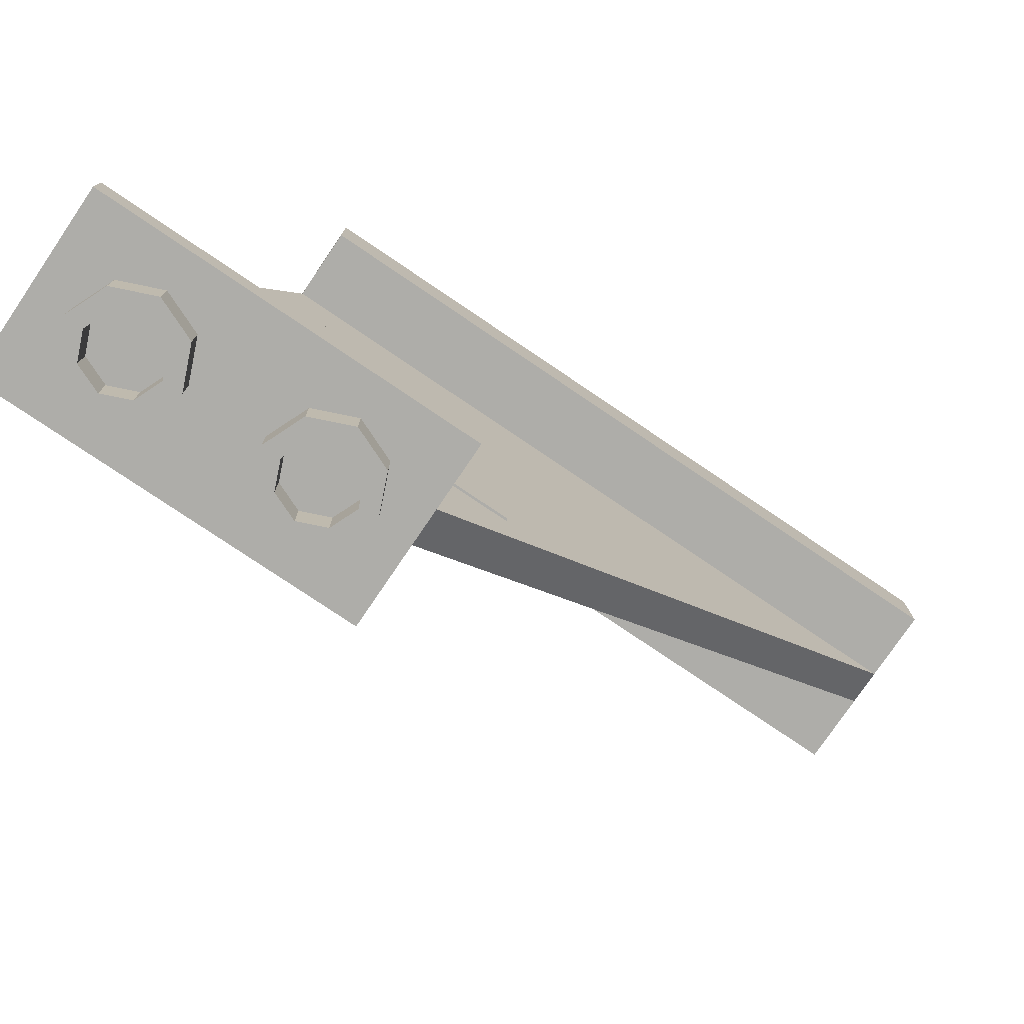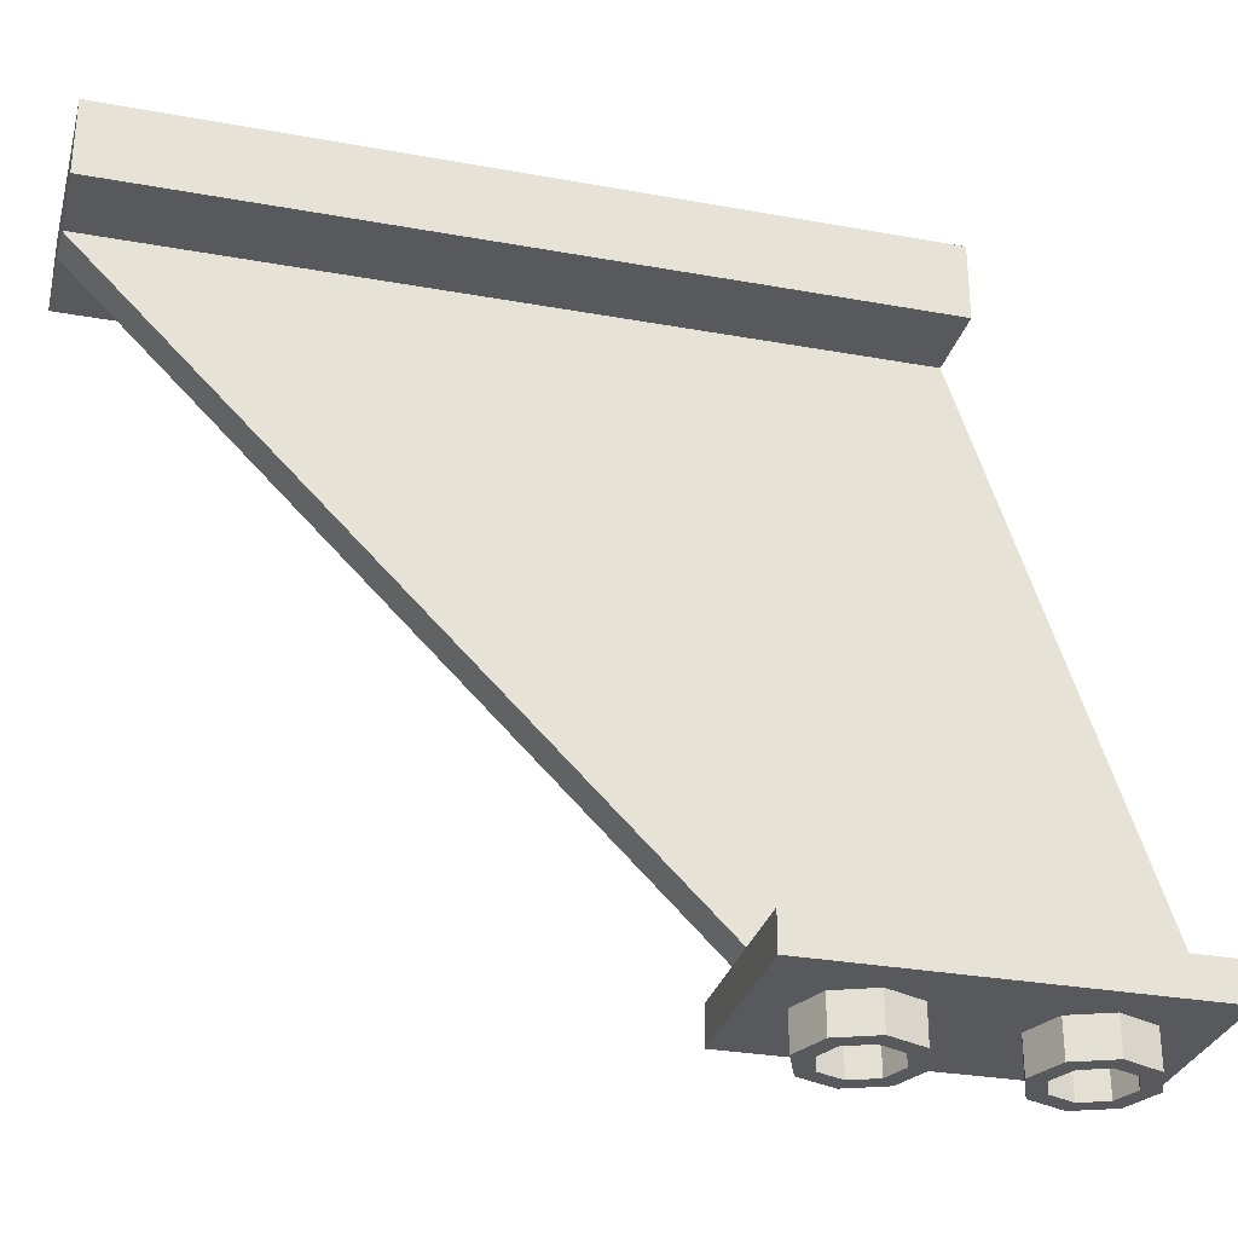
<metadata>
{"format":"obj","ext":"obj","renderer":"f3d","projection":"perspective","resolution":1024,"background":"white","views":[{"elev":-77.1,"azim":55.9,"up":"+Y"},{"elev":-30.2,"azim":-104.8,"up":"+Y"}]}
</metadata>
<code>
v 0 3.6 -3
v 0 3.6 -2.8
v -0.1414 3.6 -2.859
v 0 3.6 -3
v -0.1414 3.6 -2.859
v -0.2 3.6 -3
v 0 3.6 -3
v -0.2 3.6 -3
v -0.1414 3.6 -3.141
v 0 3.6 -3
v -0.1414 3.6 -3.141
v 0 3.6 -3.2
v 0 3.6 -3
v 0 3.6 -3.2
v 0.1414 3.6 -3.141
v 0 3.6 -3
v 0.1414 3.6 -3.141
v 0.2 3.6 -3
v 0 3.6 -3
v 0.2 3.6 -3
v 0.1414 3.6 -2.859
v 0 3.6 -3
v 0.1414 3.6 -2.859
v 0 3.6 -2.8
v -0.1414 3.6 -2.859
v 0 3.6 -2.8
v 0 3.4 -2.8
v -0.1414 3.4 -2.859
v -0.2 3.6 -3
v -0.1414 3.6 -2.859
v -0.1414 3.4 -2.859
v -0.2 3.4 -3
v -0.1414 3.6 -3.141
v -0.2 3.6 -3
v -0.2 3.4 -3
v -0.1414 3.4 -3.141
v 0 3.6 -3.2
v -0.1414 3.6 -3.141
v -0.1414 3.4 -3.141
v 0 3.4 -3.2
v 0.1414 3.6 -3.141
v 0 3.6 -3.2
v 0 3.4 -3.2
v 0.1414 3.4 -3.141
v 0.2 3.6 -3
v 0.1414 3.6 -3.141
v 0.1414 3.4 -3.141
v 0.2 3.4 -3
v 0.1414 3.6 -2.859
v 0.2 3.6 -3
v 0.2 3.4 -3
v 0.1414 3.4 -2.859
v 0 3.6 -2.8
v 0.1414 3.6 -2.859
v 0.1414 3.4 -2.859
v 0 3.4 -2.8
v 0 3.6 -2
v 0 3.6 -1.8
v -0.1414 3.6 -1.859
v 0 3.6 -2
v -0.1414 3.6 -1.859
v -0.2 3.6 -2
v 0 3.6 -2
v -0.2 3.6 -2
v -0.1414 3.6 -2.141
v 0 3.6 -2
v -0.1414 3.6 -2.141
v 0 3.6 -2.2
v 0 3.6 -2
v 0 3.6 -2.2
v 0.1414 3.6 -2.141
v 0 3.6 -2
v 0.1414 3.6 -2.141
v 0.2 3.6 -2
v 0 3.6 -2
v 0.2 3.6 -2
v 0.1414 3.6 -1.859
v 0 3.6 -2
v 0.1414 3.6 -1.859
v 0 3.6 -1.8
v -0.1414 3.6 -1.859
v 0 3.6 -1.8
v 0 3.4 -1.8
v -0.1414 3.4 -1.859
v -0.2 3.6 -2
v -0.1414 3.6 -1.859
v -0.1414 3.4 -1.859
v -0.2 3.4 -2
v -0.1414 3.6 -2.141
v -0.2 3.6 -2
v -0.2 3.4 -2
v -0.1414 3.4 -2.141
v 0 3.6 -2.2
v -0.1414 3.6 -2.141
v -0.1414 3.4 -2.141
v 0 3.4 -2.2
v 0.1414 3.6 -2.141
v 0 3.6 -2.2
v 0 3.4 -2.2
v 0.1414 3.4 -2.141
v 0.2 3.6 -2
v 0.1414 3.6 -2.141
v 0.1414 3.4 -2.141
v 0.2 3.4 -2
v 0.1414 3.6 -1.859
v 0.2 3.6 -2
v 0.2 3.4 -2
v 0.1414 3.4 -1.859
v 0 3.6 -1.8
v 0.1414 3.6 -1.859
v 0.1414 3.4 -1.859
v 0 3.4 -1.8
v 0 3.6 -1
v 0 3.6 -0.8
v -0.1414 3.6 -0.8586
v 0 3.6 -1
v -0.1414 3.6 -0.8586
v -0.2 3.6 -1
v 0 3.6 -1
v -0.2 3.6 -1
v -0.1414 3.6 -1.141
v 0 3.6 -1
v -0.1414 3.6 -1.141
v 0 3.6 -1.2
v 0 3.6 -1
v 0 3.6 -1.2
v 0.1414 3.6 -1.141
v 0 3.6 -1
v 0.1414 3.6 -1.141
v 0.2 3.6 -1
v 0 3.6 -1
v 0.2 3.6 -1
v 0.1414 3.6 -0.8586
v 0 3.6 -1
v 0.1414 3.6 -0.8586
v 0 3.6 -0.8
v -0.1414 3.6 -0.8586
v 0 3.6 -0.8
v 0 3.4 -0.8
v -0.1414 3.4 -0.8586
v -0.2 3.6 -1
v -0.1414 3.6 -0.8586
v -0.1414 3.4 -0.8586
v -0.2 3.4 -1
v -0.1414 3.6 -1.141
v -0.2 3.6 -1
v -0.2 3.4 -1
v -0.1414 3.4 -1.141
v 0 3.6 -1.2
v -0.1414 3.6 -1.141
v -0.1414 3.4 -1.141
v 0 3.4 -1.2
v 0.1414 3.6 -1.141
v 0 3.6 -1.2
v 0 3.4 -1.2
v 0.1414 3.4 -1.141
v 0.2 3.6 -1
v 0.1414 3.6 -1.141
v 0.1414 3.4 -1.141
v 0.2 3.4 -1
v 0.1414 3.6 -0.8586
v 0.2 3.6 -1
v 0.2 3.4 -1
v 0.1414 3.4 -0.8586
v 0 3.6 -0.8
v 0.1414 3.6 -0.8586
v 0.1414 3.4 -0.8586
v 0 3.4 -0.8
v 0.1414 -0.2 0.6414
v 0.2 -0.2 0.5
v 0.2 0 0.5
v 0.1414 0 0.6414
v 0 -0.2 0.7
v 0.1414 -0.2 0.6414
v 0.1414 0 0.6414
v 0 0 0.7
v -0.1414 -0.2 0.6414
v 0 -0.2 0.7
v 0 0 0.7
v -0.1414 0 0.6414
v -0.2 -0.2 0.5
v -0.1414 -0.2 0.6414
v -0.1414 0 0.6414
v -0.2 0 0.5
v -0.1414 -0.2 0.3586
v -0.2 -0.2 0.5
v -0.2 0 0.5
v -0.1414 0 0.3586
v 0 -0.2 0.3
v -0.1414 -0.2 0.3586
v -0.1414 0 0.3586
v 0 0 0.3
v 0.1414 -0.2 0.3586
v 0 -0.2 0.3
v 0 0 0.3
v 0.1414 0 0.3586
v 0.2 -0.2 0.5
v 0.1414 -0.2 0.3586
v 0.1414 0 0.3586
v 0.2 0 0.5
v 0.2121 -0.2 0.7121
v 0.3 -0.2 0.5
v 0.3 0 0.5
v 0.2121 0 0.7121
v 0 -0.2 0.8
v 0.2121 -0.2 0.7121
v 0.2121 0 0.7121
v 0 0 0.8
v -0.2121 -0.2 0.7121
v 0 -0.2 0.8
v 0 0 0.8
v -0.2121 0 0.7121
v -0.3 -0.2 0.5
v -0.2121 -0.2 0.7121
v -0.2121 0 0.7121
v -0.3 0 0.5
v -0.2121 -0.2 0.2879
v -0.3 -0.2 0.5
v -0.3 0 0.5
v -0.2121 0 0.2879
v 0 -0.2 0.2
v -0.2121 -0.2 0.2879
v -0.2121 0 0.2879
v 0 0 0.2
v 0.2121 -0.2 0.2879
v 0 -0.2 0.2
v 0 0 0.2
v 0.2121 0 0.2879
v 0.3 -0.2 0.5
v 0.2121 -0.2 0.2879
v 0.2121 0 0.2879
v 0.3 0 0.5
v 0.3 -0.2 0.5
v 0.2121 -0.2 0.7121
v 0.1414 -0.2 0.6414
v 0.2 -0.2 0.5
v 0.2121 -0.2 0.7121
v 0 -0.2 0.8
v 0 -0.2 0.7
v 0.1414 -0.2 0.6414
v 0 -0.2 0.8
v -0.2121 -0.2 0.7121
v -0.1414 -0.2 0.6414
v 0 -0.2 0.7
v -0.2121 -0.2 0.7121
v -0.3 -0.2 0.5
v -0.2 -0.2 0.5
v -0.1414 -0.2 0.6414
v -0.3 -0.2 0.5
v -0.2121 -0.2 0.2879
v -0.1414 -0.2 0.3586
v -0.2 -0.2 0.5
v -0.2121 -0.2 0.2879
v 0 -0.2 0.2
v 0 -0.2 0.3
v -0.1414 -0.2 0.3586
v 0 -0.2 0.2
v 0.2121 -0.2 0.2879
v 0.1414 -0.2 0.3586
v 0 -0.2 0.3
v 0.2121 -0.2 0.2879
v 0.3 -0.2 0.5
v 0.2 -0.2 0.5
v 0.1414 -0.2 0.3586
v 0.1414 -0.2 -0.3586
v 0.2 -0.2 -0.5
v 0.2 0 -0.5
v 0.1414 0 -0.3586
v 0 -0.2 -0.3
v 0.1414 -0.2 -0.3586
v 0.1414 0 -0.3586
v 0 0 -0.3
v -0.1414 -0.2 -0.3586
v 0 -0.2 -0.3
v 0 0 -0.3
v -0.1414 0 -0.3586
v -0.2 -0.2 -0.5
v -0.1414 -0.2 -0.3586
v -0.1414 0 -0.3586
v -0.2 0 -0.5
v -0.1414 -0.2 -0.6414
v -0.2 -0.2 -0.5
v -0.2 0 -0.5
v -0.1414 0 -0.6414
v 0 -0.2 -0.7
v -0.1414 -0.2 -0.6414
v -0.1414 0 -0.6414
v 0 0 -0.7
v 0.1414 -0.2 -0.6414
v 0 -0.2 -0.7
v 0 0 -0.7
v 0.1414 0 -0.6414
v 0.2 -0.2 -0.5
v 0.1414 -0.2 -0.6414
v 0.1414 0 -0.6414
v 0.2 0 -0.5
v 0.2121 -0.2 -0.2879
v 0.3 -0.2 -0.5
v 0.3 0 -0.5
v 0.2121 0 -0.2879
v 0 -0.2 -0.2
v 0.2121 -0.2 -0.2879
v 0.2121 0 -0.2879
v 0 0 -0.2
v -0.2121 -0.2 -0.2879
v 0 -0.2 -0.2
v 0 0 -0.2
v -0.2121 0 -0.2879
v -0.3 -0.2 -0.5
v -0.2121 -0.2 -0.2879
v -0.2121 0 -0.2879
v -0.3 0 -0.5
v -0.2121 -0.2 -0.7121
v -0.3 -0.2 -0.5
v -0.3 0 -0.5
v -0.2121 0 -0.7121
v 0 -0.2 -0.8
v -0.2121 -0.2 -0.7121
v -0.2121 0 -0.7121
v 0 0 -0.8
v 0.2121 -0.2 -0.7121
v 0 -0.2 -0.8
v 0 0 -0.8
v 0.2121 0 -0.7121
v 0.3 -0.2 -0.5
v 0.2121 -0.2 -0.7121
v 0.2121 0 -0.7121
v 0.3 0 -0.5
v 0.3 -0.2 -0.5
v 0.2121 -0.2 -0.2879
v 0.1414 -0.2 -0.3586
v 0.2 -0.2 -0.5
v 0.2121 -0.2 -0.2879
v 0 -0.2 -0.2
v 0 -0.2 -0.3
v 0.1414 -0.2 -0.3586
v 0 -0.2 -0.2
v -0.2121 -0.2 -0.2879
v -0.1414 -0.2 -0.3586
v 0 -0.2 -0.3
v -0.2121 -0.2 -0.2879
v -0.3 -0.2 -0.5
v -0.2 -0.2 -0.5
v -0.1414 -0.2 -0.3586
v -0.3 -0.2 -0.5
v -0.2121 -0.2 -0.7121
v -0.1414 -0.2 -0.6414
v -0.2 -0.2 -0.5
v -0.2121 -0.2 -0.7121
v 0 -0.2 -0.8
v 0 -0.2 -0.7
v -0.1414 -0.2 -0.6414
v 0 -0.2 -0.8
v 0.2121 -0.2 -0.7121
v 0.1414 -0.2 -0.6414
v 0 -0.2 -0.7
v 0.2121 -0.2 -0.7121
v 0.3 -0.2 -0.5
v 0.2 -0.2 -0.5
v 0.1414 -0.2 -0.6414
v -0.3 3.4 -0.2
v 0.3 3.4 -0.2
v 0.3 3.4 -3.8
v -0.3 3.4 -3.8
v -0.3 3.4 -0.2
v -0.3 3.6 -0.2
v 0.3 3.6 -0.2
v 0.3 3.4 -0.2
v -0.3 3.4 -3.8
v -0.3 3.6 -3.8
v -0.3 3.6 -0.2
v -0.3 3.4 -0.2
v 0.3 3.4 -3.8
v 0.3 3.6 -3.8
v -0.3 3.6 -3.8
v -0.3 3.4 -3.8
v 0.3 3.4 -0.2
v 0.3 3.6 -0.2
v 0.3 3.6 -3.8
v 0.3 3.4 -3.8
v -0.5 3.6 0
v -0.3 3.6 -0.2
v 0.3 3.6 -0.2
v 0.5 3.6 0
v -0.5 3.6 -4
v -0.3 3.6 -3.8
v -0.3 3.6 -0.2
v -0.5 3.6 0
v 0.5 3.6 -4
v 0.3 3.6 -3.8
v -0.3 3.6 -3.8
v -0.5 3.6 -4
v 0.5 3.6 0
v 0.3 3.6 -0.2
v 0.3 3.6 -3.8
v 0.5 3.6 -4
v -0.5 3.2 0
v 0.5 3.2 0
v 0.5 3.2 -4
v -0.5 3.2 -4
v -0.5 3.2 0
v -0.5 3.6 0
v 0.5 3.6 0
v 0.5 3.2 0
v -0.5 3.2 -4
v -0.5 3.6 -4
v -0.5 3.6 0
v -0.5 3.2 0
v 0.5 3.2 -4
v 0.5 3.6 -4
v -0.5 3.6 -4
v -0.5 3.2 -4
v 0.5 3.2 0
v 0.5 3.6 0
v 0.5 3.6 -4
v 0.5 3.2 -4
v 0.5 0.2 1
v 0.5 0.2 -1
v -0.5 0.2 -1
v -0.5 0.2 1
v -0.5 0 -1
v 0.5 0 -1
v 0.5 0 1
v -0.5 0 1
v -0.5 0 1
v 0.5 0 1
v 0.5 0.2 1
v -0.5 0.2 1
v -0.5 0 -1
v -0.5 0 1
v -0.5 0.2 1
v -0.5 0.2 -1
v 0.5 0 -1
v -0.5 0 -1
v -0.5 0.2 -1
v 0.5 0.2 -1
v 0.5 0 1
v 0.5 0 -1
v 0.5 0.2 -1
v 0.5 0.2 1
v -0.1 3.2 0
v 0.1 3.2 0
v 0.1 0.2 1
v -0.1 0.2 1
v 0.1 3.2 -4
v -0.1 3.2 -4
v -0.1 0.2 -1
v 0.1 0.2 -1
v -0.1 3.2 0
v -0.1 0.2 1
v -0.1 0.2 -1
v -0.1 3.2 -4
v 0.1 3.2 -4
v 0.1 0.2 -1
v 0.1 0.2 1
v 0.1 3.2 0
v 0.1 0.9 -0.2
v 0.1 2.7 -0.2
v 0.1 2.7 -1.4
v 0.1 0.9 -1.4
v 0.1125 0.9 -1.4
v 0.1125 0.9 -0.2
v 0.1 0.9 -0.2
v 0.1 0.9 -1.4
v 0.1125 2.7 -1.4
v 0.1125 0.9 -1.4
v 0.1 0.9 -1.4
v 0.1 2.7 -1.4
v 0.1125 2.7 -0.2
v 0.1125 2.7 -1.4
v 0.1 2.7 -1.4
v 0.1 2.7 -0.2
v 0.1125 0.9 -0.2
v 0.1125 2.7 -0.2
v 0.1 2.7 -0.2
v 0.1 0.9 -0.2
v 0.1125 1.212 -1.137
v 0.1125 1.212 -0.4625
v 0.1125 1.1 -0.35
v 0.1125 1.1 -1.25
v 0.1125 1.788 -1.137
v 0.1125 1.212 -1.137
v 0.1125 1.1 -1.25
v 0.1125 1.9 -1.25
v 0.1125 1.9 -1.25
v 0.1125 1.9 -0.7
v 0.1125 1.788 -0.65
v 0.1125 1.788 -1.137
v 0.1125 1.788 -0.65
v 0.1125 1.9 -0.7
v 0.1125 1.85 -0.5875
v 0.1125 2.2 -0.5875
v 0.1125 1.85 -0.5875
v 0.1125 1.9 -0.7
v 0.1125 2.15 -0.7
v 0.1125 2.2 -0.5875
v 0.1125 2.15 -0.7
v 0.1125 2.263 -0.65
v 0.1125 2.263 -0.95
v 0.1125 2.263 -0.65
v 0.1125 2.15 -0.7
v 0.1125 2.15 -0.9
v 0.1125 2.263 -0.95
v 0.1125 2.15 -0.9
v 0.1125 2.2 -1.012
v 0.1125 2.062 -1.012
v 0.1125 2.2 -1.012
v 0.1125 2.15 -0.9
v 0.1125 1.95 -0.9
v 0.1125 1.95 -0.9
v 0.1125 1.95 -1.3
v 0.1125 2.062 -1.188
v 0.1125 2.062 -1.012
v 0.1125 2.2 -1.188
v 0.1125 2.062 -1.188
v 0.1125 1.95 -1.3
v 0.1125 2.25 -1.3
v 0.1125 2.25 -1.3
v 0.1125 2.5 -1.05
v 0.1125 2.388 -1
v 0.1125 2.2 -1.188
v 0.1125 2.388 -0.6
v 0.1125 2.388 -1
v 0.1125 2.5 -1.05
v 0.1125 2.5 -0.55
v 0.1125 2.5 -0.55
v 0.1125 2.25 -0.3
v 0.1125 2.2 -0.4125
v 0.1125 2.388 -0.6
v 0.1125 1.8 -0.4125
v 0.1125 2.2 -0.4125
v 0.1125 2.25 -0.3
v 0.1125 1.75 -0.3
v 0.1125 1.75 -0.3
v 0.1125 1.55 -0.5
v 0.1125 1.663 -0.55
v 0.1125 1.8 -0.4125
v 0.1125 1.663 -0.9625
v 0.1125 1.663 -0.55
v 0.1125 1.55 -0.5
v 0.1125 1.55 -0.85
v 0.1125 1.55 -0.85
v 0.1125 1.45 -0.85
v 0.1125 1.337 -0.9625
v 0.1125 1.663 -0.9625
v 0.1125 1.337 -0.4625
v 0.1125 1.337 -0.9625
v 0.1125 1.45 -0.85
v 0.1125 1.45 -0.35
v 0.1125 1.212 -0.4625
v 0.1125 1.337 -0.4625
v 0.1125 1.45 -0.35
v 0.1125 1.1 -0.35
v 0.1125 1.337 -0.9625
v 0.1125 1.337 -0.4625
v 0.1125 1.212 -0.4625
v 0.1125 1.212 -1.137
v 0.1125 1.212 -1.137
v 0.1125 1.788 -1.137
v 0.1125 1.663 -0.9625
v 0.1125 1.337 -0.9625
v 0.1125 1.663 -0.55
v 0.1125 1.663 -0.9625
v 0.1125 1.788 -1.137
v 0.1125 1.788 -0.65
v 0.1125 1.788 -0.65
v 0.1125 1.85 -0.5875
v 0.1125 1.8 -0.4125
v 0.1125 1.663 -0.55
v 0.1125 2.2 -0.4125
v 0.1125 1.8 -0.4125
v 0.1125 1.85 -0.5875
v 0.1125 2.2 -0.5875
v 0.1125 2.2 -0.5875
v 0.1125 2.263 -0.65
v 0.1125 2.388 -0.6
v 0.1125 2.2 -0.4125
v 0.1125 2.388 -1
v 0.1125 2.388 -0.6
v 0.1125 2.263 -0.65
v 0.1125 2.263 -0.95
v 0.1125 2.263 -0.95
v 0.1125 2.2 -1.012
v 0.1125 2.2 -1.188
v 0.1125 2.388 -1
v 0.1125 2.062 -1.188
v 0.1125 2.2 -1.188
v 0.1125 2.2 -1.012
v 0.1125 2.062 -1.012
v 0.1125 1.95 -0.9
v 0.1125 2.15 -0.9
v 0.1125 2.15 -0.7
v 0.1125 1.9 -0.7
v 0.1125 1.95 -1.3
v 0.1125 1.95 -0.9
v 0.1125 1.9 -0.7
v 0.1125 1.9 -1.25
v 0.1125 1.9 -1.25
v 0.1125 1.1 -1.25
v 0.1125 0.9 -1.4
v 0.1125 1.95 -1.3
v 0.1125 1.1 -1.25
v 0.1125 1.1 -0.35
v 0.1125 0.9 -0.2
v 0.1125 0.9 -1.4
v 0.1125 1.75 -0.3
v 0.1125 0.9 -0.2
v 0.1125 1.1 -0.35
v 0.1125 1.45 -0.35
v 0.1125 1.45 -0.35
v 0.1125 1.55 -0.5
v 0.1125 1.75 -0.3
v 0.1125 1.55 -0.85
v 0.1125 1.55 -0.5
v 0.1125 1.45 -0.35
v 0.1125 1.45 -0.85
v 0.1125 1.75 -0.3
v 0.1125 2.25 -0.3
v 0.1125 2.7 -0.2
v 0.1125 0.9 -0.2
v 0.1125 2.7 -0.2
v 0.1125 2.25 -0.3
v 0.1125 2.5 -0.55
v 0.1125 2.5 -0.55
v 0.1125 2.5 -1.05
v 0.1125 2.7 -1.4
v 0.1125 2.7 -0.2
v 0.1125 2.7 -1.4
v 0.1125 2.5 -1.05
v 0.1125 2.25 -1.3
v 0.1125 2.25 -1.3
v 0.1125 1.95 -1.3
v 0.1125 0.9 -1.4
v 0.1125 2.7 -1.4
g mesh802594
f 1 3 2
f 4 6 5
f 7 9 8
f 10 12 11
f 13 15 14
f 16 18 17
f 19 21 20
f 22 24 23
g mesh802596
f 25 27 26
f 27 25 28
f 29 31 30
f 31 29 32
f 33 35 34
f 35 33 36
f 37 39 38
f 39 37 40
f 41 43 42
f 43 41 44
f 45 47 46
f 47 45 48
f 49 51 50
f 51 49 52
f 53 55 54
f 55 53 56
g mesh802602
f 57 59 58
f 60 62 61
f 63 65 64
f 66 68 67
f 69 71 70
f 72 74 73
f 75 77 76
f 78 80 79
g mesh802604
f 81 83 82
f 83 81 84
f 85 87 86
f 87 85 88
f 89 91 90
f 91 89 92
f 93 95 94
f 95 93 96
f 97 99 98
f 99 97 100
f 101 103 102
f 103 101 104
f 105 107 106
f 107 105 108
f 109 111 110
f 111 109 112
g mesh802610
f 113 115 114
f 116 118 117
f 119 121 120
f 122 124 123
f 125 127 126
f 128 130 129
f 131 133 132
f 134 136 135
g mesh802612
f 137 139 138
f 139 137 140
f 141 143 142
f 143 141 144
f 145 147 146
f 147 145 148
f 149 151 150
f 151 149 152
f 153 155 154
f 155 153 156
f 157 159 158
f 159 157 160
f 161 163 162
f 163 161 164
f 165 167 166
f 167 165 168
g mesh802622
f 169 171 170
f 171 169 172
f 173 175 174
f 175 173 176
f 177 179 178
f 179 177 180
f 181 183 182
f 183 181 184
f 185 187 186
f 187 185 188
f 189 191 190
f 191 189 192
f 193 195 194
f 195 193 196
f 197 199 198
f 199 197 200
g mesh802624
f 201 202 203
f 203 204 201
f 205 206 207
f 207 208 205
f 209 210 211
f 211 212 209
f 213 214 215
f 215 216 213
f 217 218 219
f 219 220 217
f 221 222 223
f 223 224 221
f 225 226 227
f 227 228 225
f 229 230 231
f 231 232 229
g mesh802626
f 233 234 235
f 235 236 233
f 237 238 239
f 239 240 237
f 241 242 243
f 243 244 241
f 245 246 247
f 247 248 245
f 249 250 251
f 251 252 249
f 253 254 255
f 255 256 253
f 257 258 259
f 259 260 257
f 261 262 263
f 263 264 261
g mesh802634
f 265 267 266
f 267 265 268
f 269 271 270
f 271 269 272
f 273 275 274
f 275 273 276
f 277 279 278
f 279 277 280
f 281 283 282
f 283 281 284
f 285 287 286
f 287 285 288
f 289 291 290
f 291 289 292
f 293 295 294
f 295 293 296
g mesh802636
f 297 298 299
f 299 300 297
f 301 302 303
f 303 304 301
f 305 306 307
f 307 308 305
f 309 310 311
f 311 312 309
f 313 314 315
f 315 316 313
f 317 318 319
f 319 320 317
f 321 322 323
f 323 324 321
f 325 326 327
f 327 328 325
g mesh802638
f 329 330 331
f 331 332 329
f 333 334 335
f 335 336 333
f 337 338 339
f 339 340 337
f 341 342 343
f 343 344 341
f 345 346 347
f 347 348 345
f 349 350 351
f 351 352 349
f 353 354 355
f 355 356 353
f 357 358 359
f 359 360 357
g mesh802642
f 361 362 363
f 363 364 361
f 365 366 367
f 367 368 365
f 369 370 371
f 371 372 369
f 373 374 375
f 375 376 373
f 377 378 379
f 379 380 377
f 381 383 382
f 383 381 384
f 385 387 386
f 387 385 388
f 389 391 390
f 391 389 392
f 393 395 394
f 395 393 396
g mesh802644
f 397 399 398
f 399 397 400
f 401 403 402
f 403 401 404
f 405 407 406
f 407 405 408
f 409 411 410
f 411 409 412
f 413 415 414
f 415 413 416
g mesh802646
f 417 418 419
f 419 420 417
f 421 422 423
f 423 424 421
f 425 426 427
f 427 428 425
f 429 430 431
f 431 432 429
f 433 434 435
f 435 436 433
f 437 438 439
f 439 440 437
g mesh802648
f 441 443 442
f 443 441 444
g mesh802650
f 445 447 446
f 447 445 448
f 449 451 450
f 451 449 452
f 453 455 454
f 455 453 456
g mesh802655
f 457 458 459
f 459 460 457
f 461 462 463
f 463 464 461
f 465 466 467
f 467 468 465
f 469 470 471
f 471 472 469
f 473 474 475
f 475 476 473
f 477 478 479
f 479 480 477
f 481 482 483
f 483 484 481
f 485 486 487
f 487 488 485
f 489 490 491
f 492 493 494
f 494 495 492
f 496 497 498
f 499 500 501
f 501 502 499
f 503 504 505
f 506 507 508
f 508 509 506
f 510 511 512
f 512 513 510
f 514 515 516
f 516 517 514
f 518 519 520
f 520 521 518
f 522 523 524
f 524 525 522
f 526 527 528
f 528 529 526
f 530 531 532
f 532 533 530
f 534 535 536
f 536 537 534
f 538 539 540
f 540 541 538
f 542 543 544
f 544 545 542
f 546 547 548
f 548 549 546
f 550 551 552
f 552 553 550
f 554 555 556
f 556 557 554
f 558 559 560
f 560 561 558
f 562 563 564
f 564 565 562
f 566 567 568
f 568 569 566
f 570 571 572
f 572 573 570
f 574 575 576
f 576 577 574
f 578 579 580
f 580 581 578
f 582 583 584
f 584 585 582
f 586 587 588
f 588 589 586
f 590 591 592
f 592 593 590
f 594 595 596
f 596 597 594
f 598 599 600
f 600 601 598
f 602 603 604
f 604 605 602
f 606 607 608
f 608 609 606
f 610 611 612
f 613 614 615
f 615 616 613
f 617 618 619
f 619 620 617
f 621 622 623
f 624 625 626
f 626 627 624
f 628 629 630
f 631 632 633
f 633 634 631

</code>
